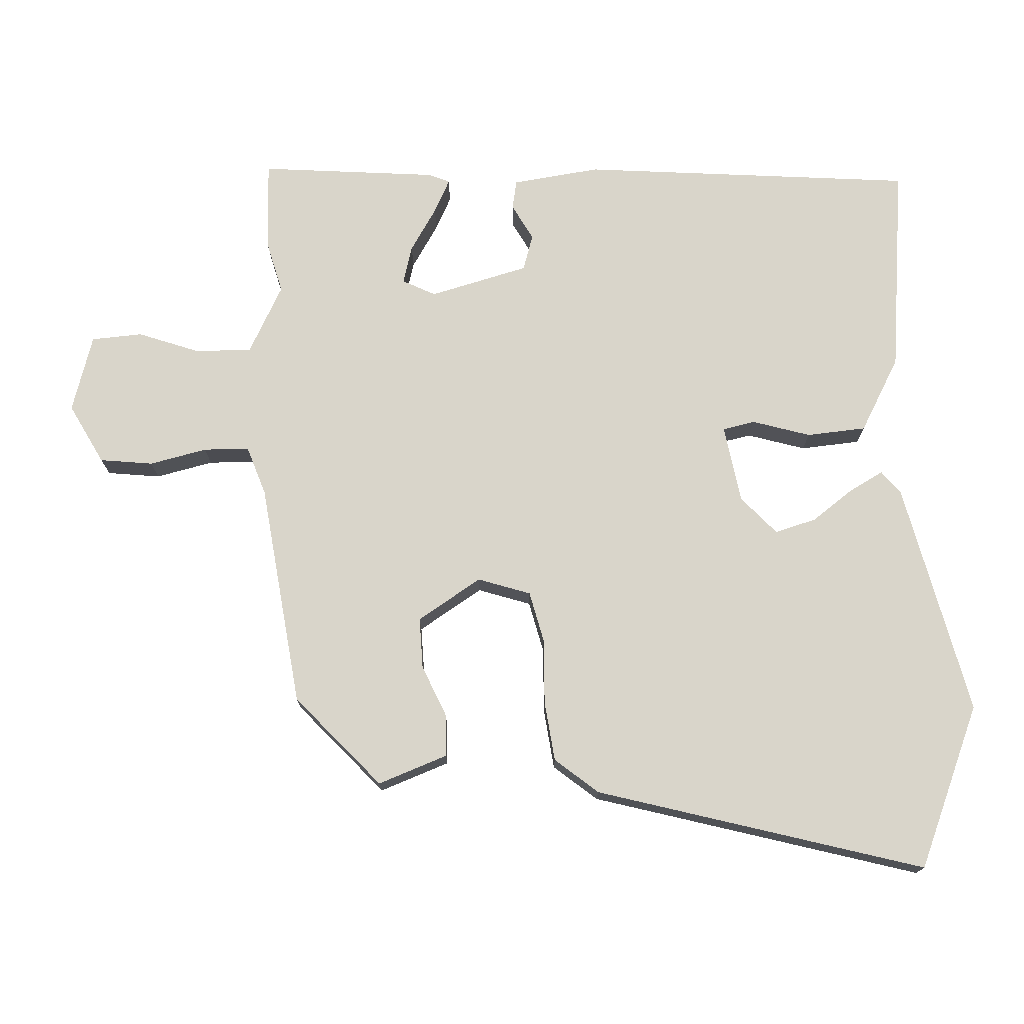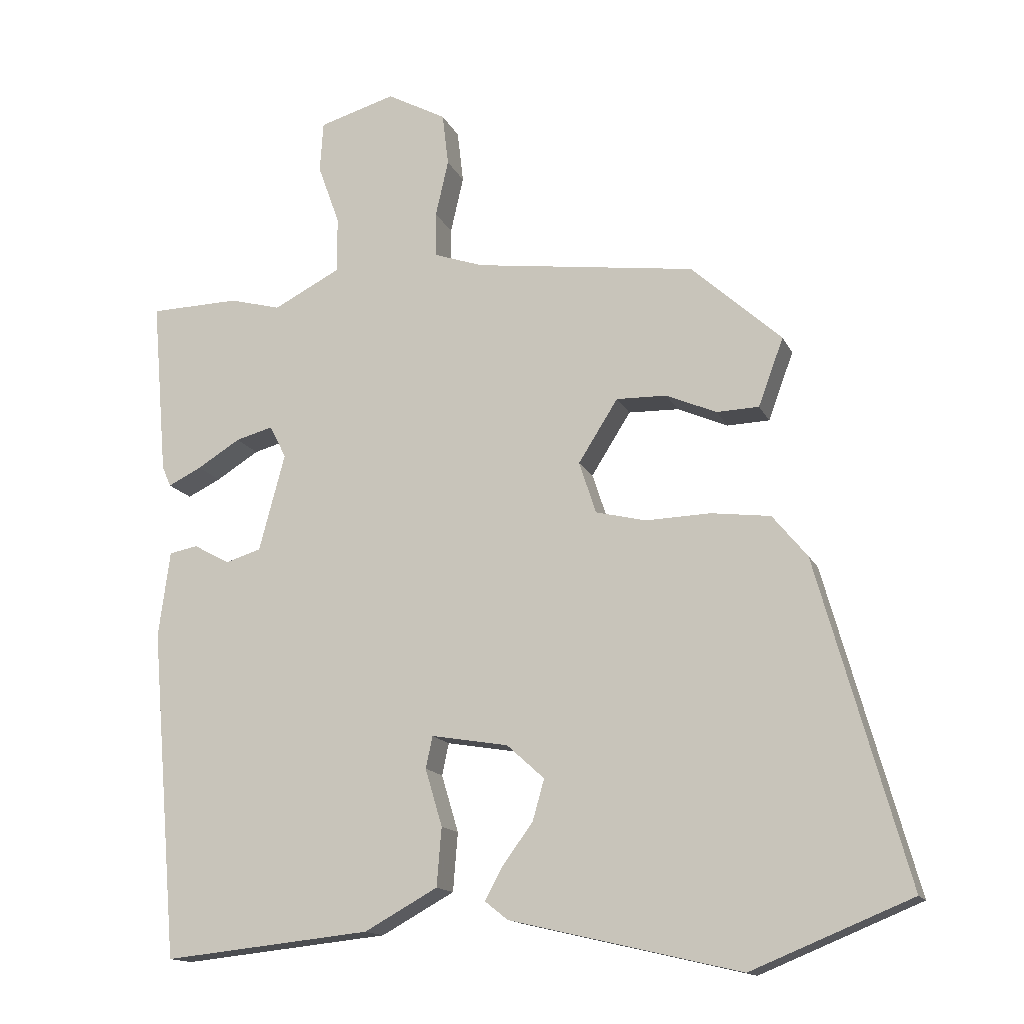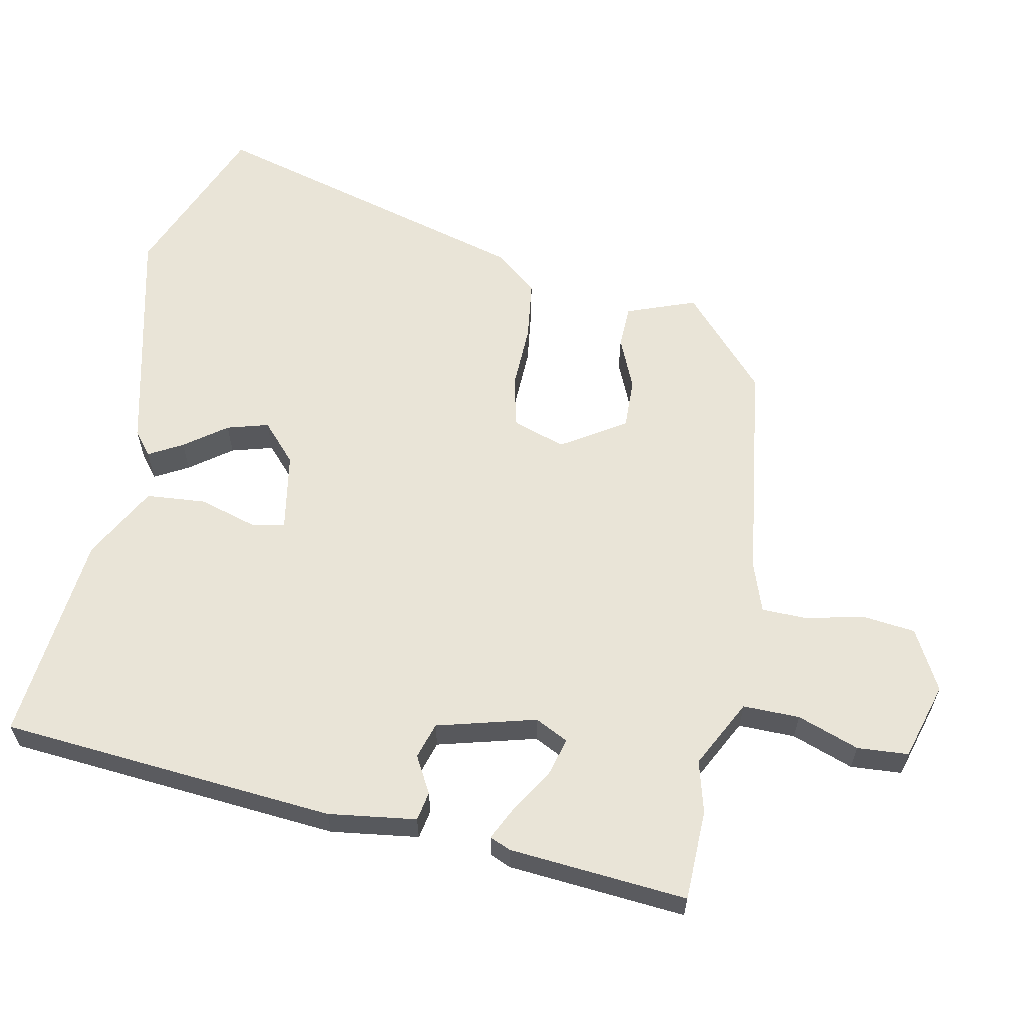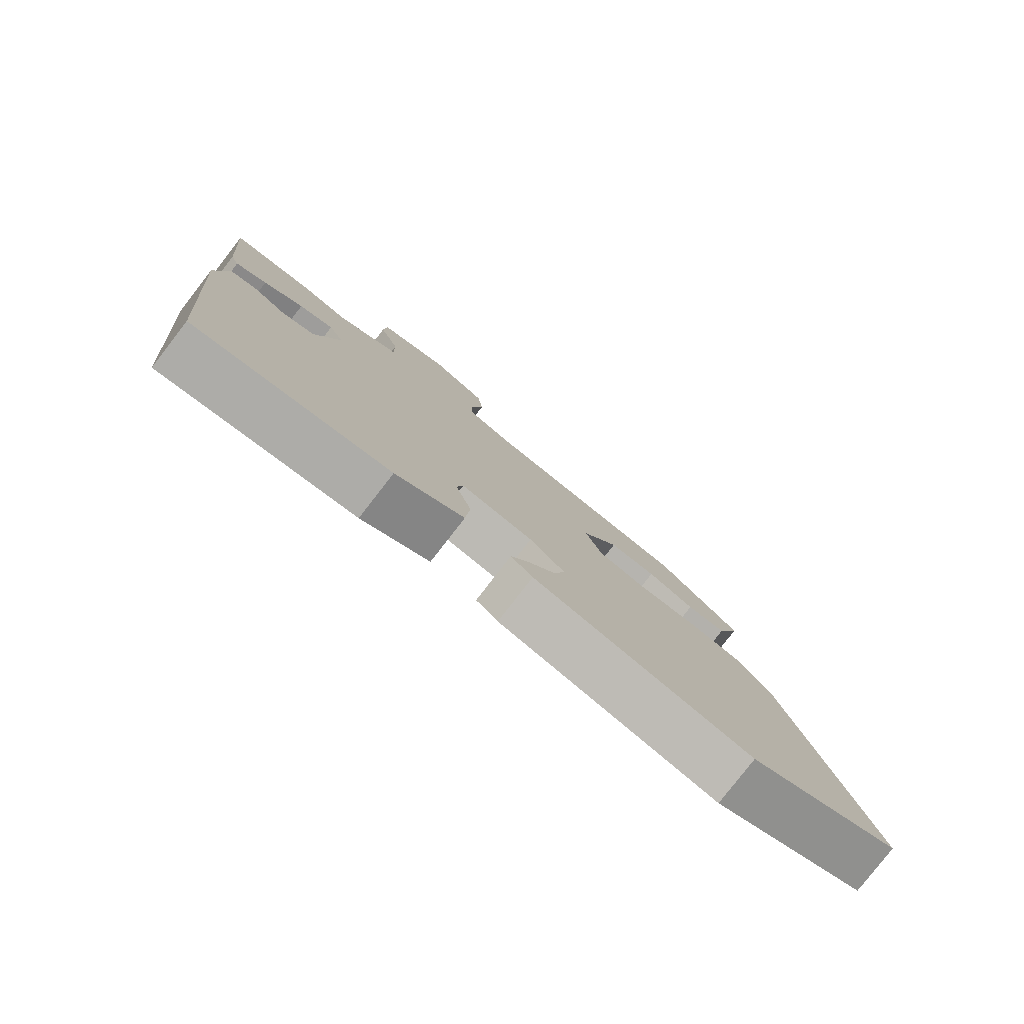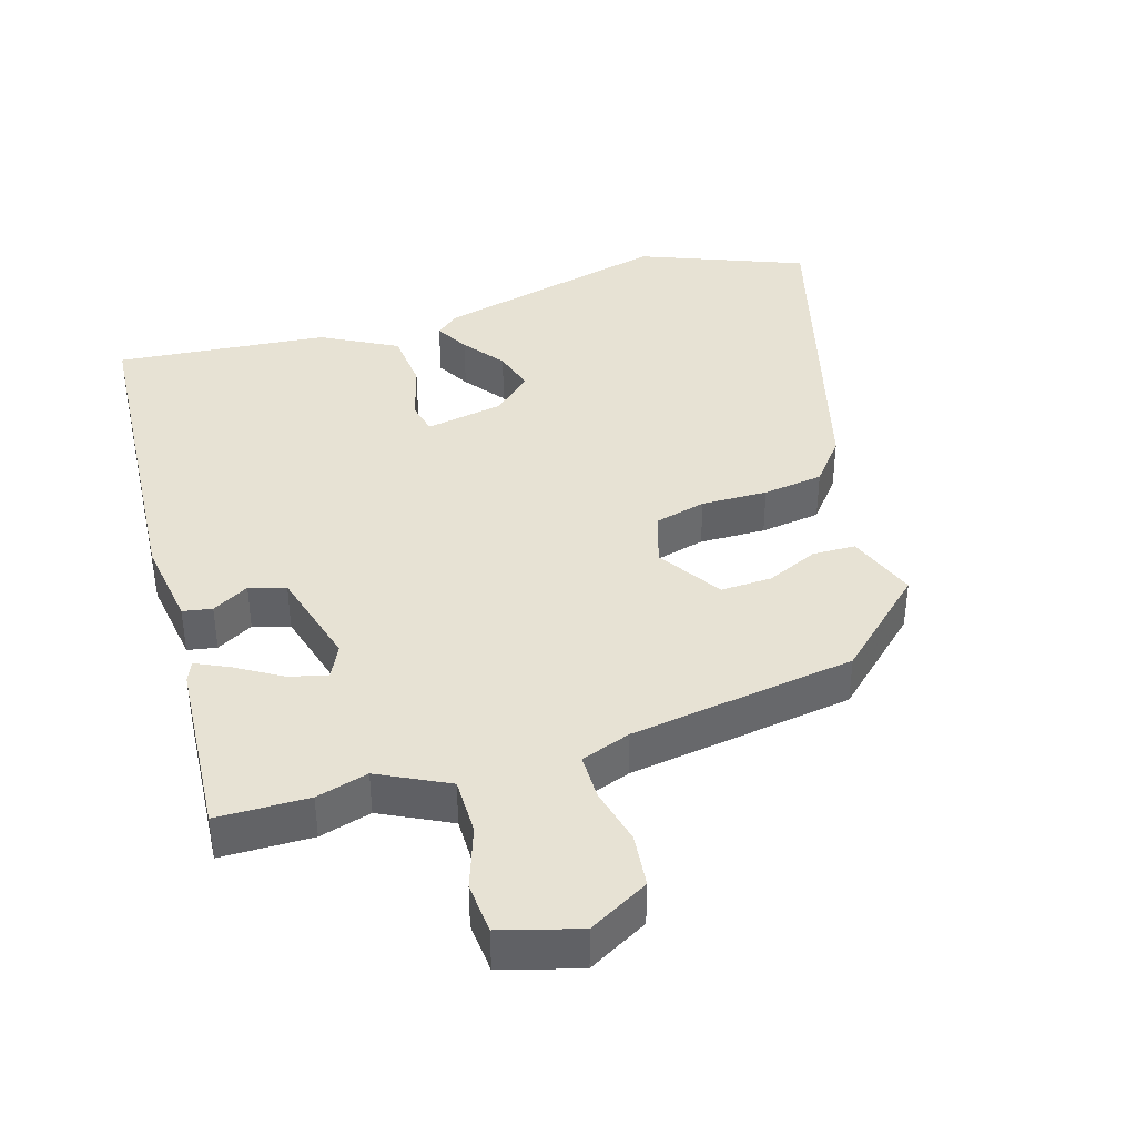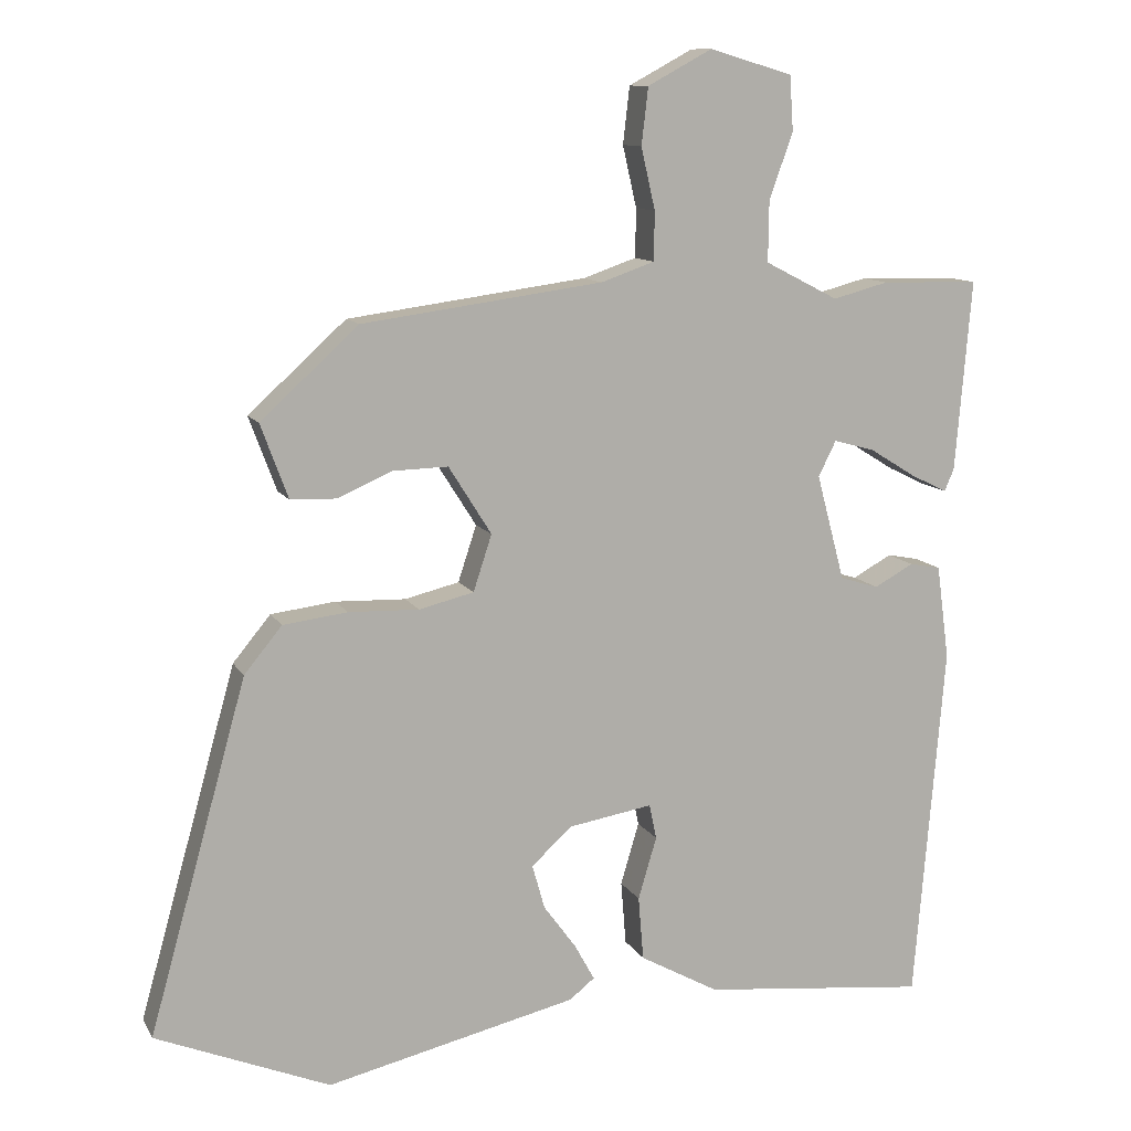
<metadata>
{"format":"obj","ext":"obj","renderer":"f3d","projection":"perspective","resolution":1024,"background":"white","views":[{"elev":74.5,"azim":87.5,"up":"+Y"},{"elev":-14.7,"azim":18.0,"up":"+Z"},{"elev":60.8,"azim":-78.7,"up":"+Y"},{"elev":-80.0,"azim":-37.8,"up":"+Z"},{"elev":39.7,"azim":-17.6,"up":"+Y"},{"elev":11.0,"azim":161.2,"up":"+Z"}]}
</metadata>
<code>
v 0.336 0.07 0.469
v 0.468 0.07 0.349
v 0.431 0.07 0.249
v 0.369 0.07 0.247
v 0.295 0.07 0.279
v 0.221 0.07 0.281
v 0.163 0.07 0.189
v 0.188 0.07 0.113
v 0.262 0.07 0.095
v 0.357 0.07 0.098
v 0.444 0.07 0.087
v 0.495 0.07 0.025
v 0.627 0.07 -0.448
v 0.392 0.07 -0.544
v 0.054 0.07 -0.465
v 0.02 0.07 -0.438
v 0.047 0.07 -0.389
v 0.091 0.07 -0.329
v 0.108 0.07 -0.269
v 0.053 0.07 -0.219
v -0.06 0.07 -0.2
v -0.07 0.07 -0.247
v -0.045 0.07 -0.331
v -0.052 0.07 -0.417
v -0.159 0.07 -0.476
v -0.464 0.07 -0.508
v -0.505 0.07 -0.024
v -0.488 0.07 0.103
v -0.446 0.07 0.111
v -0.393 0.07 0.082
v -0.341 0.07 0.098
v -0.303 0.07 0.241
v -0.327 0.07 0.289
v -0.382 0.07 0.274
v -0.445 0.07 0.235
v -0.494 0.07 0.211
v -0.507 0.07 0.241
v -0.529 0.07 0.499
v -0.397 0.07 0.502
v -0.322 0.07 0.482
v -0.223 0.07 0.533
v -0.224 0.07 0.615
v -0.256 0.07 0.704
v -0.251 0.07 0.778
v -0.139 0.07 0.811
v -0.052 0.07 0.764
v -0.043 0.07 0.687
v -0.062 0.07 0.604
v -0.061 0.07 0.538
v 0.011 0.07 0.513
v 0.336 0 0.469
v 0.468 0 0.349
v 0.431 0 0.249
v 0.369 0 0.247
v 0.295 0 0.279
v 0.221 0 0.281
v 0.163 0 0.189
v 0.188 0 0.113
v 0.262 0 0.095
v 0.357 0 0.098
v 0.444 0 0.087
v 0.495 0 0.025
v 0.627 0 -0.448
v 0.392 0 -0.544
v 0.054 0 -0.465
v 0.02 0 -0.438
v 0.047 0 -0.389
v 0.091 0 -0.329
v 0.108 0 -0.269
v 0.053 0 -0.219
v -0.06 0 -0.2
v -0.07 0 -0.247
v -0.045 0 -0.331
v -0.052 0 -0.417
v -0.159 0 -0.476
v -0.464 0 -0.508
v -0.505 0 -0.024
v -0.488 0 0.103
v -0.446 0 0.111
v -0.393 0 0.082
v -0.341 0 0.098
v -0.303 0 0.241
v -0.327 0 0.289
v -0.382 0 0.274
v -0.445 0 0.235
v -0.494 0 0.211
v -0.507 0 0.241
v -0.529 0 0.499
v -0.397 0 0.502
v -0.322 0 0.482
v -0.223 0 0.533
v -0.224 0 0.615
v -0.256 0 0.704
v -0.251 0 0.778
v -0.139 0 0.811
v -0.052 0 0.764
v -0.043 0 0.687
v -0.062 0 0.604
v -0.061 0 0.538
v 0.011 0 0.513
f 45 46 47 48
f 45 48 49
f 42 43 44 45
f 41 42 45 49
f 40 41 49 50
f 38 39 40
f 37 38 40
f 34 35 36 37
f 33 34 37 40
f 32 33 40 50
f 27 28 29 30
f 27 30 31
f 26 27 31
f 22 23 24 25
f 21 22 25 26
f 15 16 17 18
f 15 18 19
f 14 15 19
f 13 14 19
f 12 13 19 20
f 9 10 11 12
f 8 9 12 20
f 2 3 4 5
f 2 5 6
f 1 2 6
f 50 1 6 7
f 21 26 31 32
f 20 21 32 50
f 7 8 20 50
f 98 97 96 95
f 99 98 95
f 95 94 93 92
f 99 95 92 91
f 100 99 91 90
f 90 89 88
f 90 88 87
f 87 86 85 84
f 90 87 84 83
f 100 90 83 82
f 80 79 78 77
f 81 80 77
f 81 77 76
f 75 74 73 72
f 76 75 72 71
f 68 67 66 65
f 69 68 65
f 69 65 64
f 69 64 63
f 70 69 63 62
f 62 61 60 59
f 70 62 59 58
f 55 54 53 52
f 56 55 52
f 56 52 51
f 57 56 51 100
f 82 81 76 71
f 100 82 71 70
f 100 70 58 57
f 1 51 52 2
f 2 52 53 3
f 3 53 54 4
f 4 54 55 5
f 5 55 56 6
f 6 56 57 7
f 7 57 58 8
f 8 58 59 9
f 9 59 60 10
f 10 60 61 11
f 11 61 62 12
f 12 62 63 13
f 13 63 64 14
f 14 64 65 15
f 15 65 66 16
f 16 66 67 17
f 17 67 68 18
f 18 68 69 19
f 19 69 70 20
f 20 70 71 21
f 21 71 72 22
f 22 72 73 23
f 23 73 74 24
f 24 74 75 25
f 25 75 76 26
f 26 76 77 27
f 27 77 78 28
f 28 78 79 29
f 29 79 80 30
f 30 80 81 31
f 31 81 82 32
f 32 82 83 33
f 33 83 84 34
f 34 84 85 35
f 35 85 86 36
f 36 86 87 37
f 37 87 88 38
f 38 88 89 39
f 39 89 90 40
f 40 90 91 41
f 41 91 92 42
f 42 92 93 43
f 43 93 94 44
f 44 94 95 45
f 45 95 96 46
f 46 96 97 47
f 47 97 98 48
f 48 98 99 49
f 49 99 100 50
f 50 100 51 1

</code>
